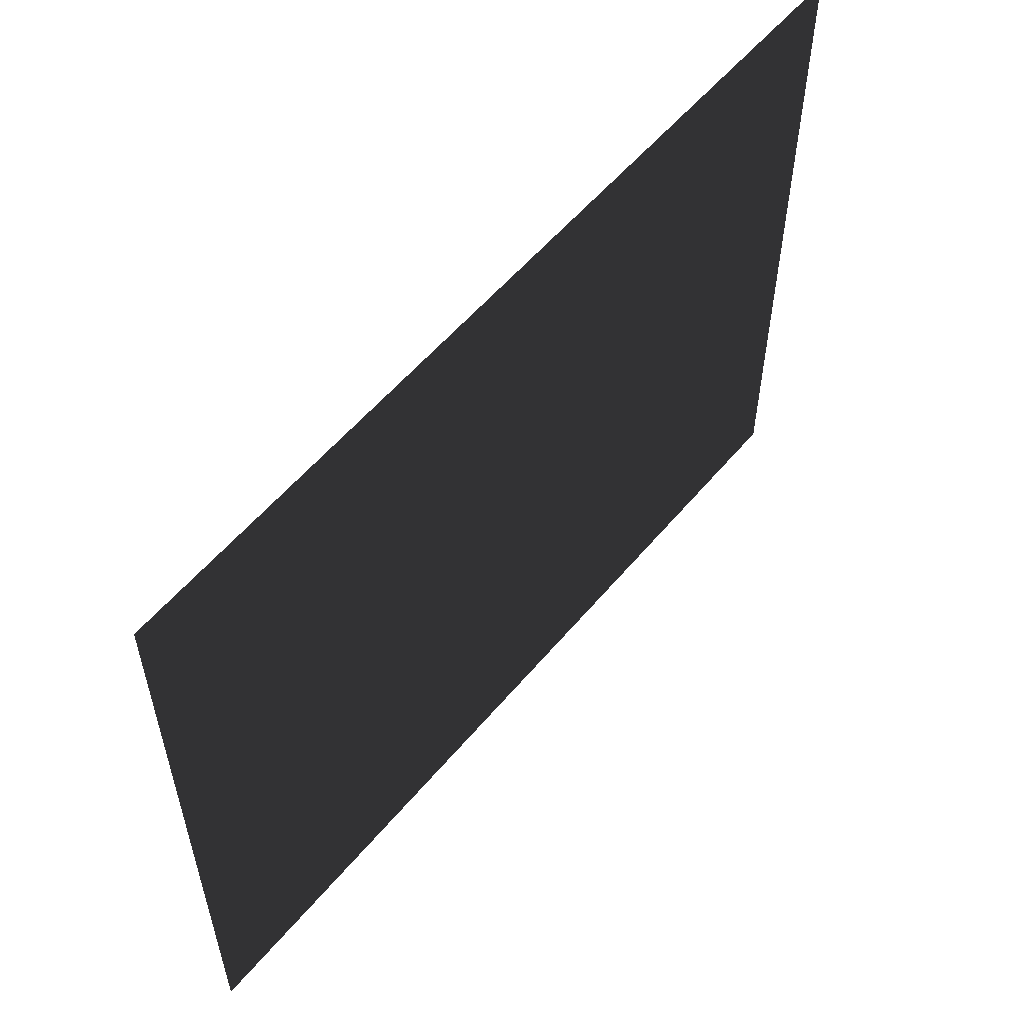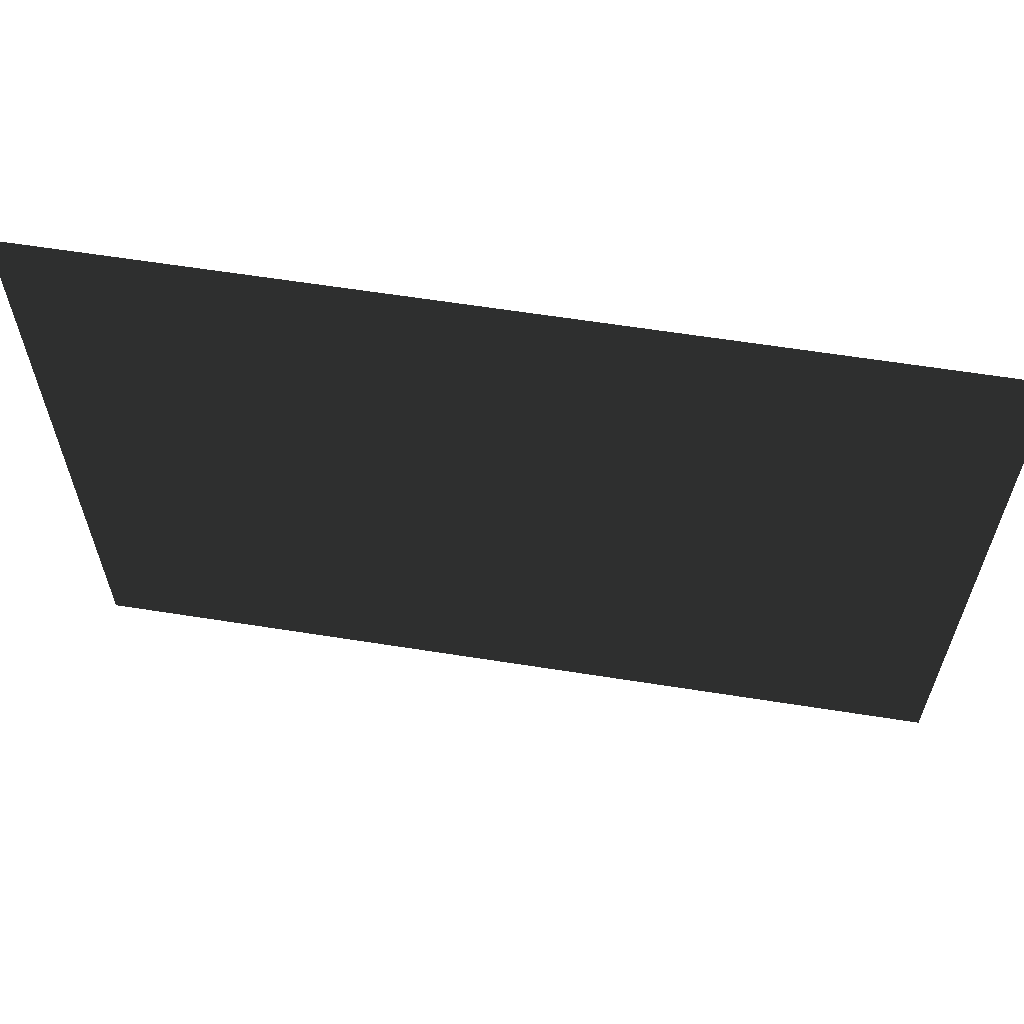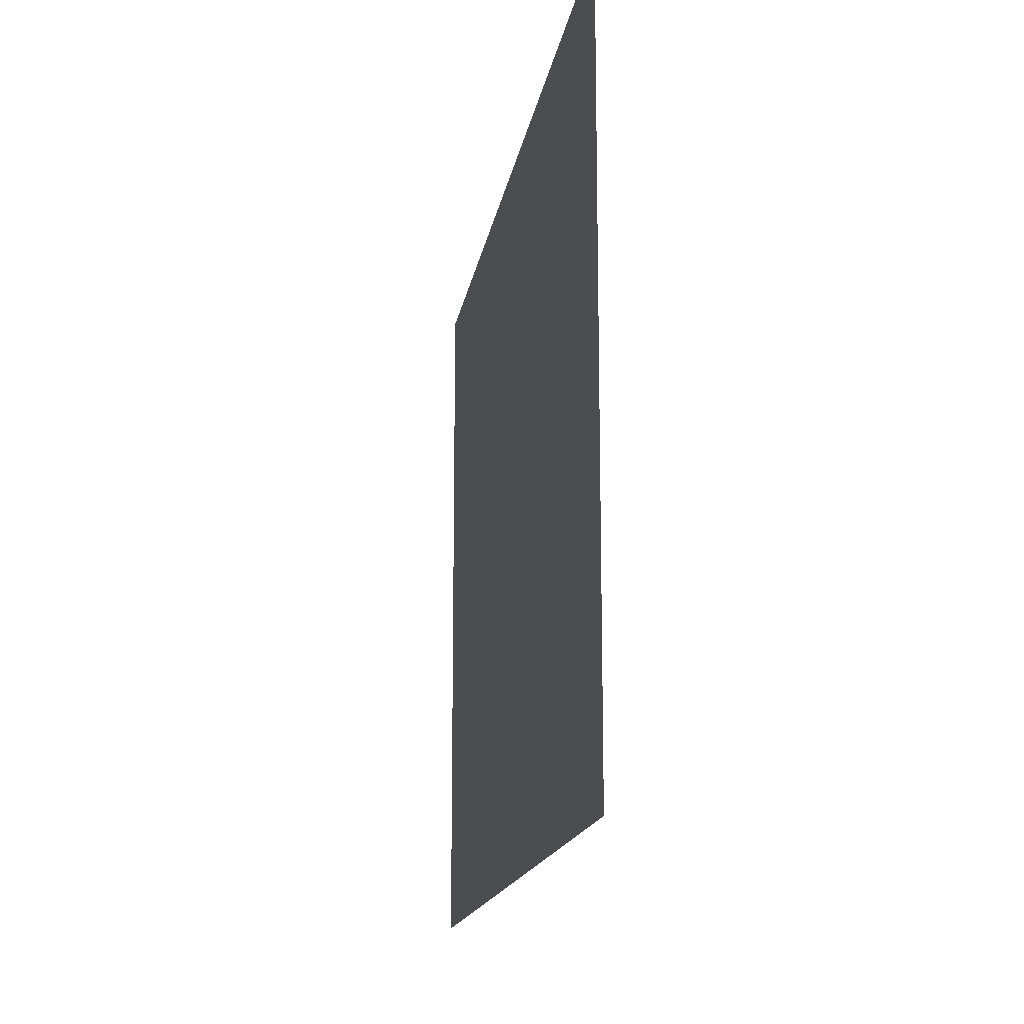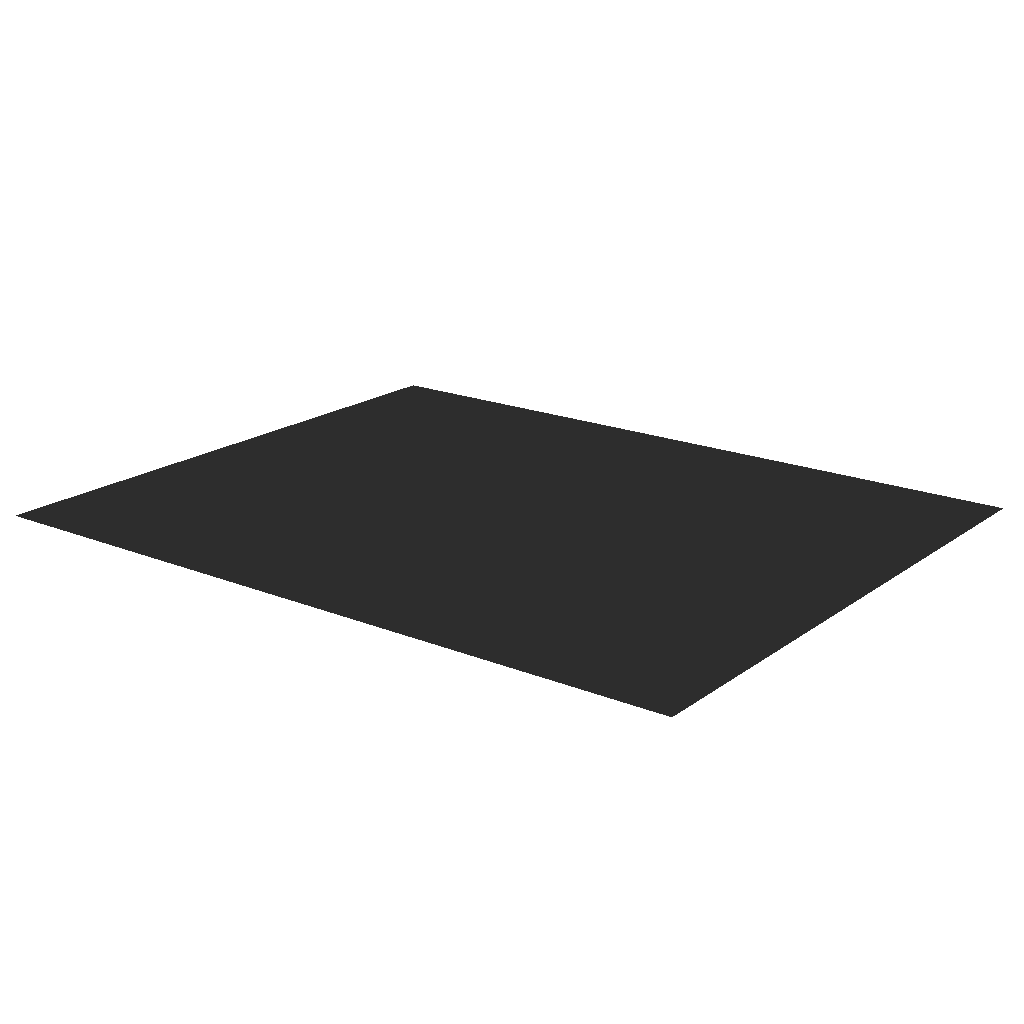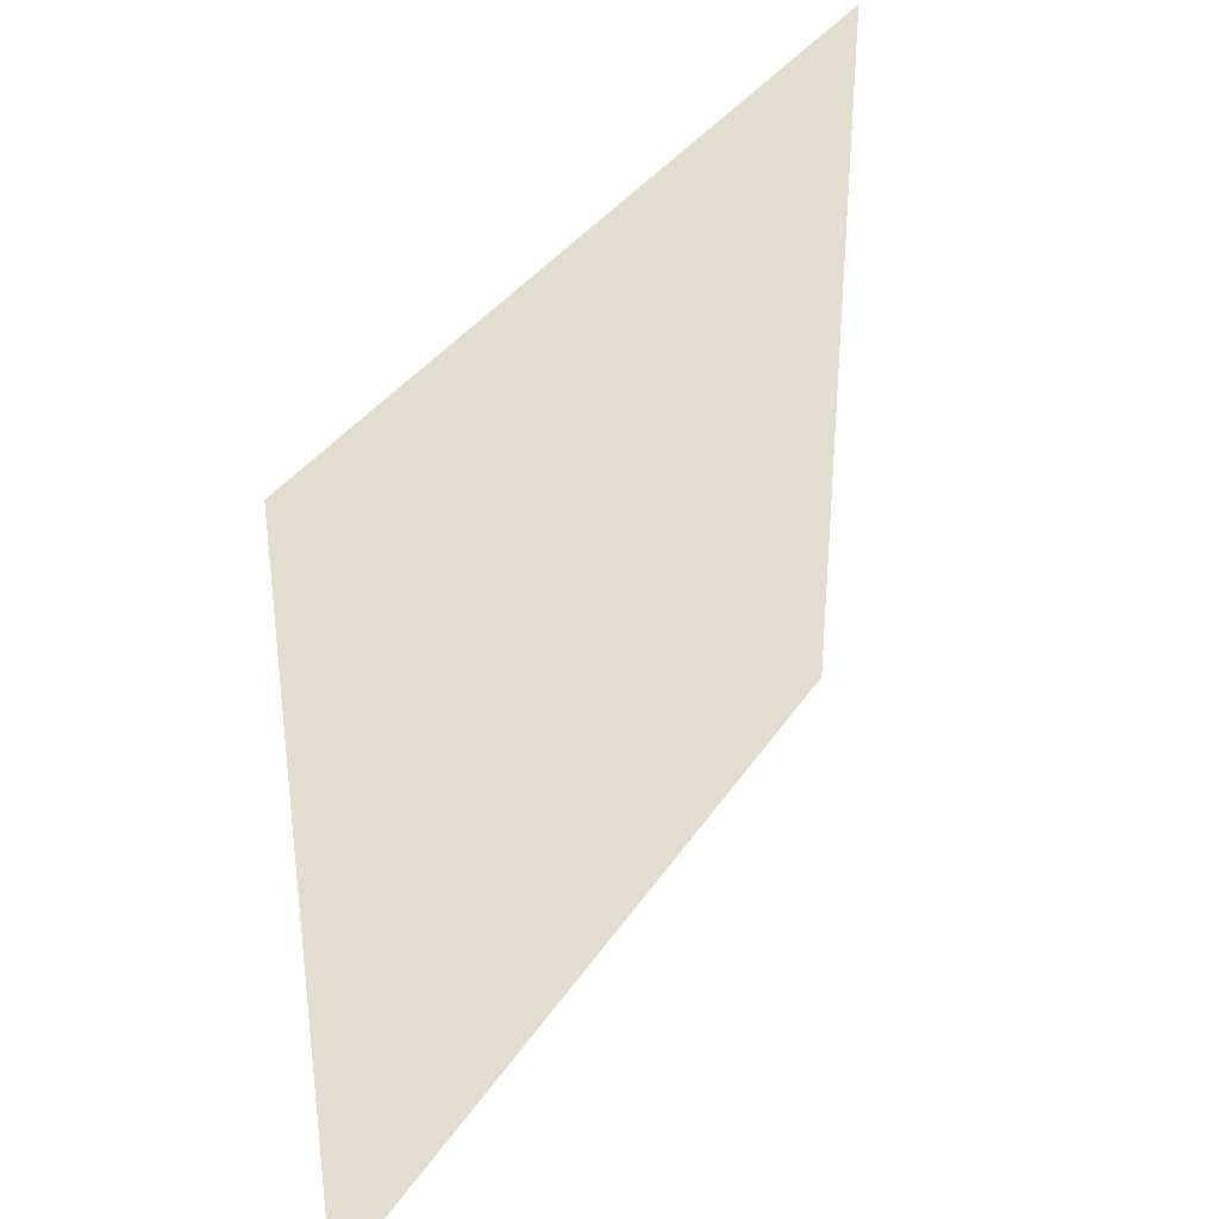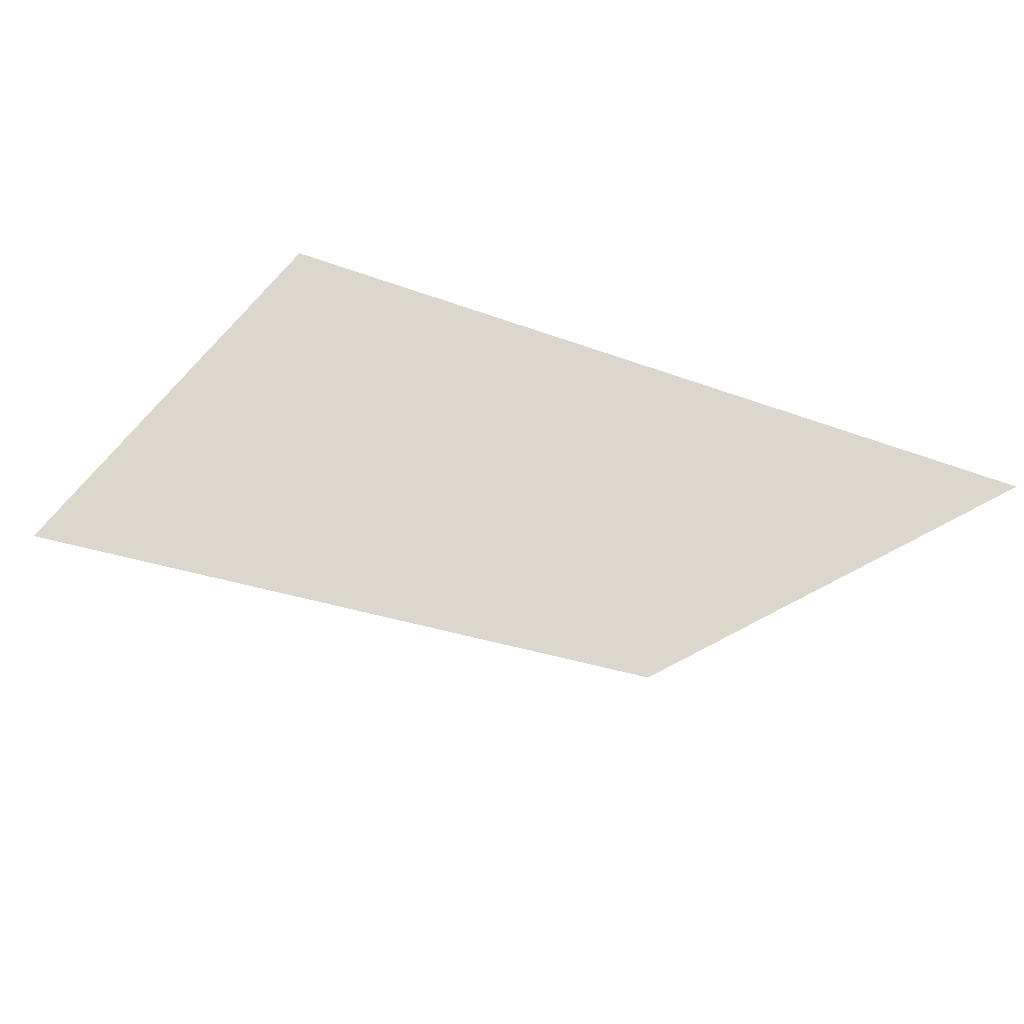
<metadata>
{"format":"obj","ext":"obj","renderer":"f3d","projection":"perspective","resolution":1024,"background":"white","views":[{"elev":56.5,"azim":129.4,"up":"+Y"},{"elev":62.1,"azim":-170.9,"up":"+Y"},{"elev":-15.6,"azim":-98.7,"up":"+Y"},{"elev":19.1,"azim":37.2,"up":"+Z"},{"elev":34.8,"azim":-61.6,"up":"+Y"},{"elev":-25.7,"azim":-31.9,"up":"+Z"}]}
</metadata>
<code>
v -4.994 -3.05 0.2307
v -4.994 3.843 0.2307
v 3.672 3.843 0.2307
v 3.672 -3.05 0.2307
g Platform_House.095_37389_360
f 1 3 2
f 1 4 3

</code>
